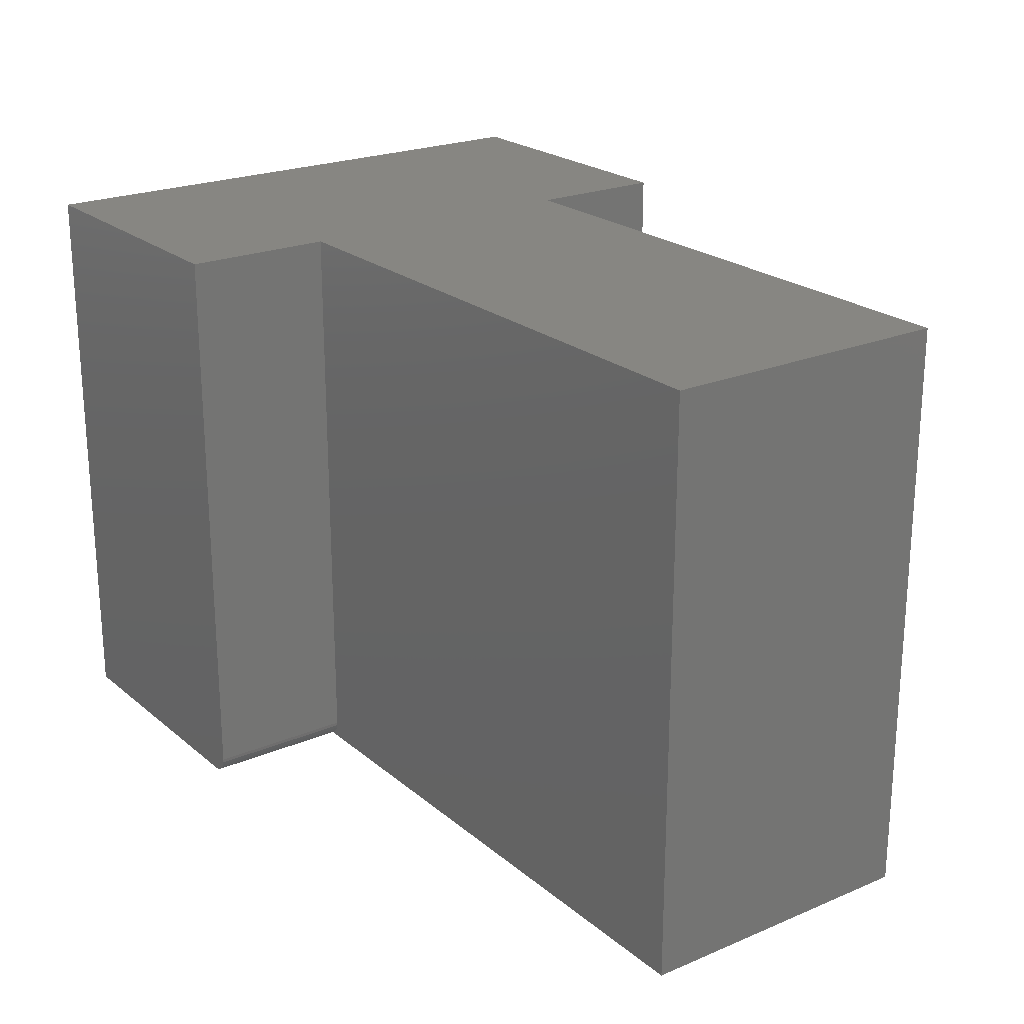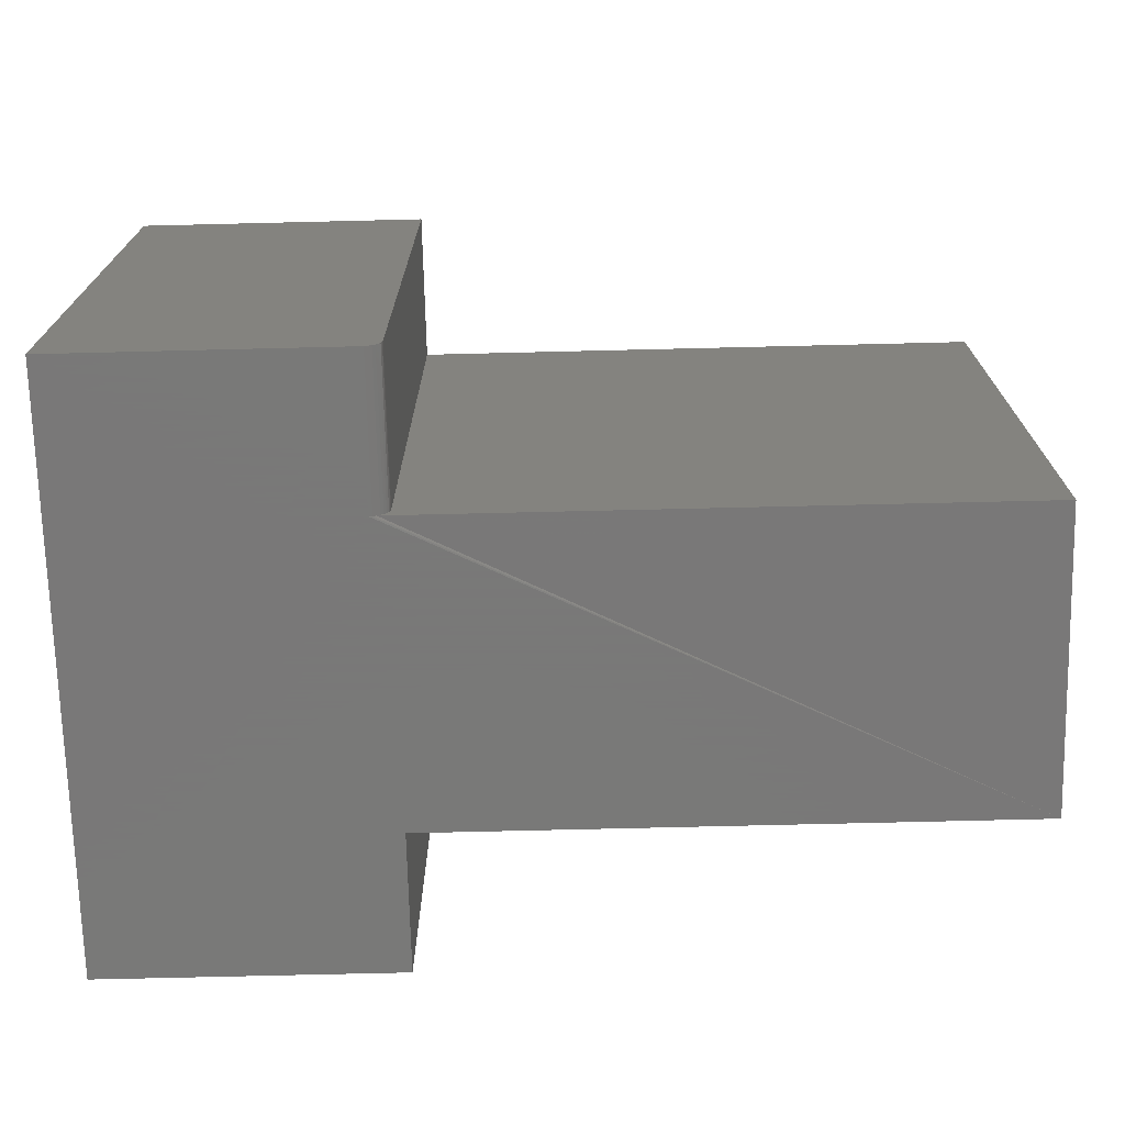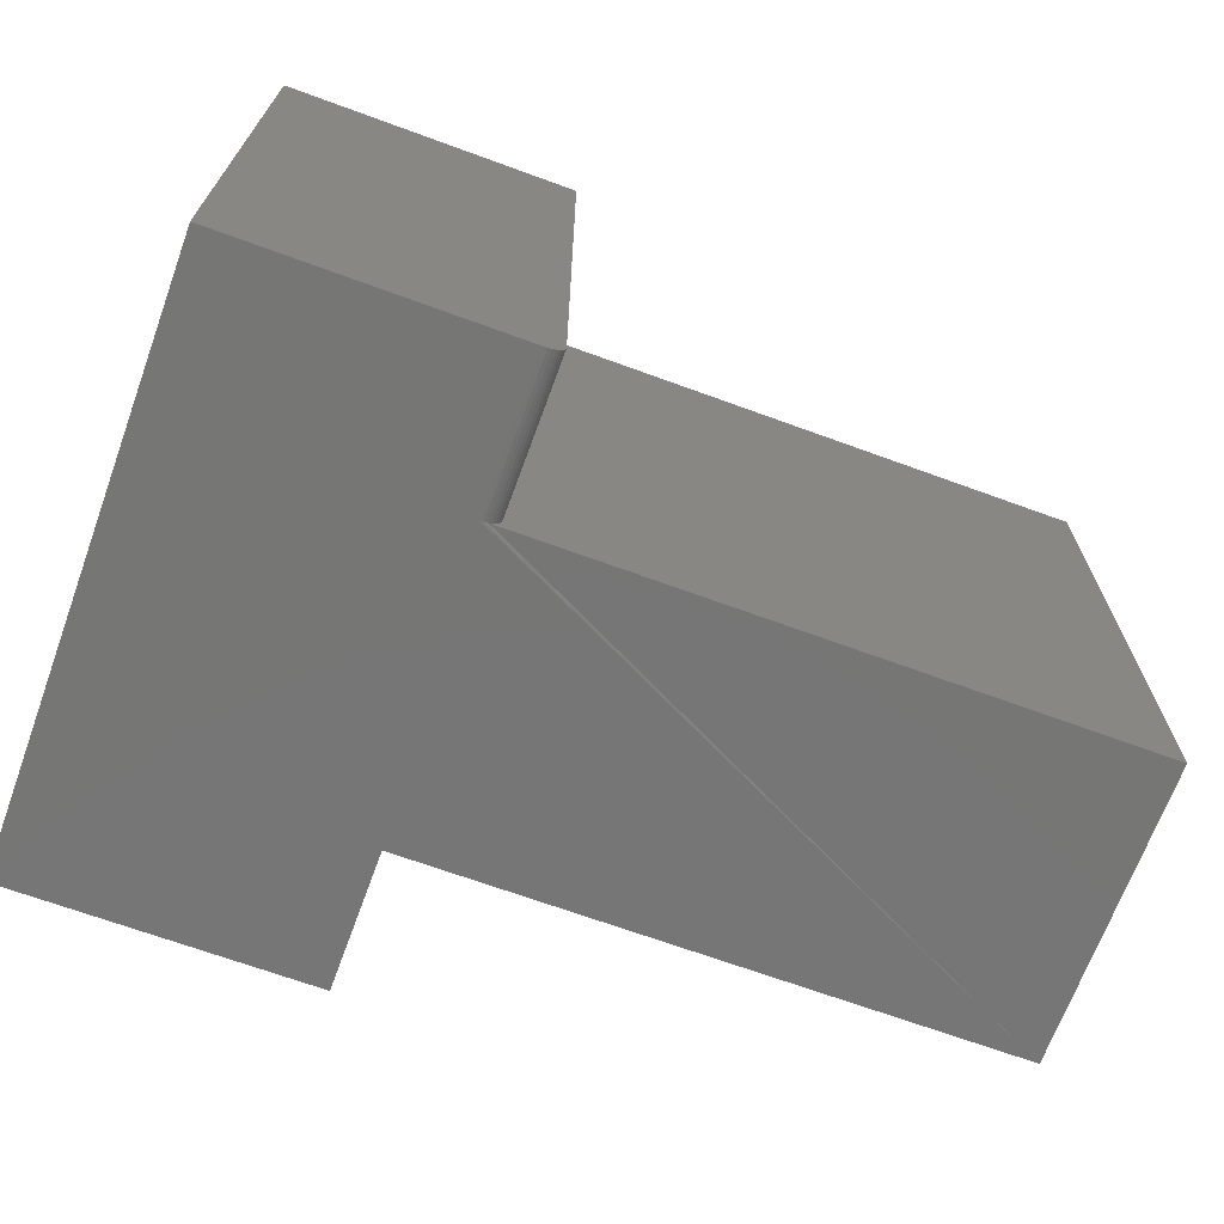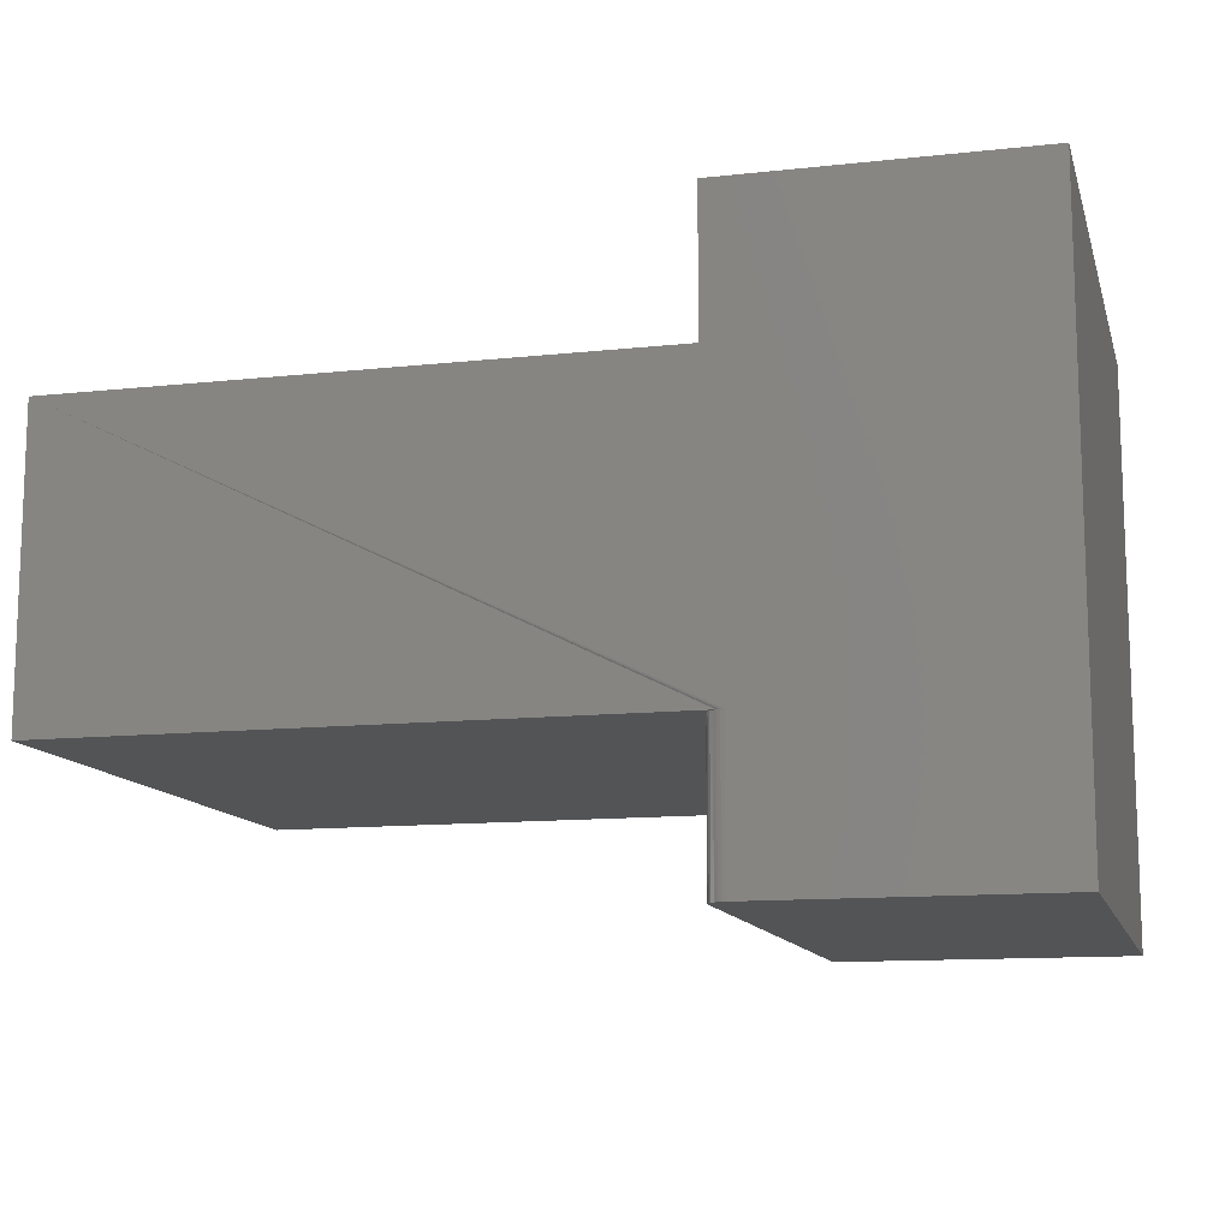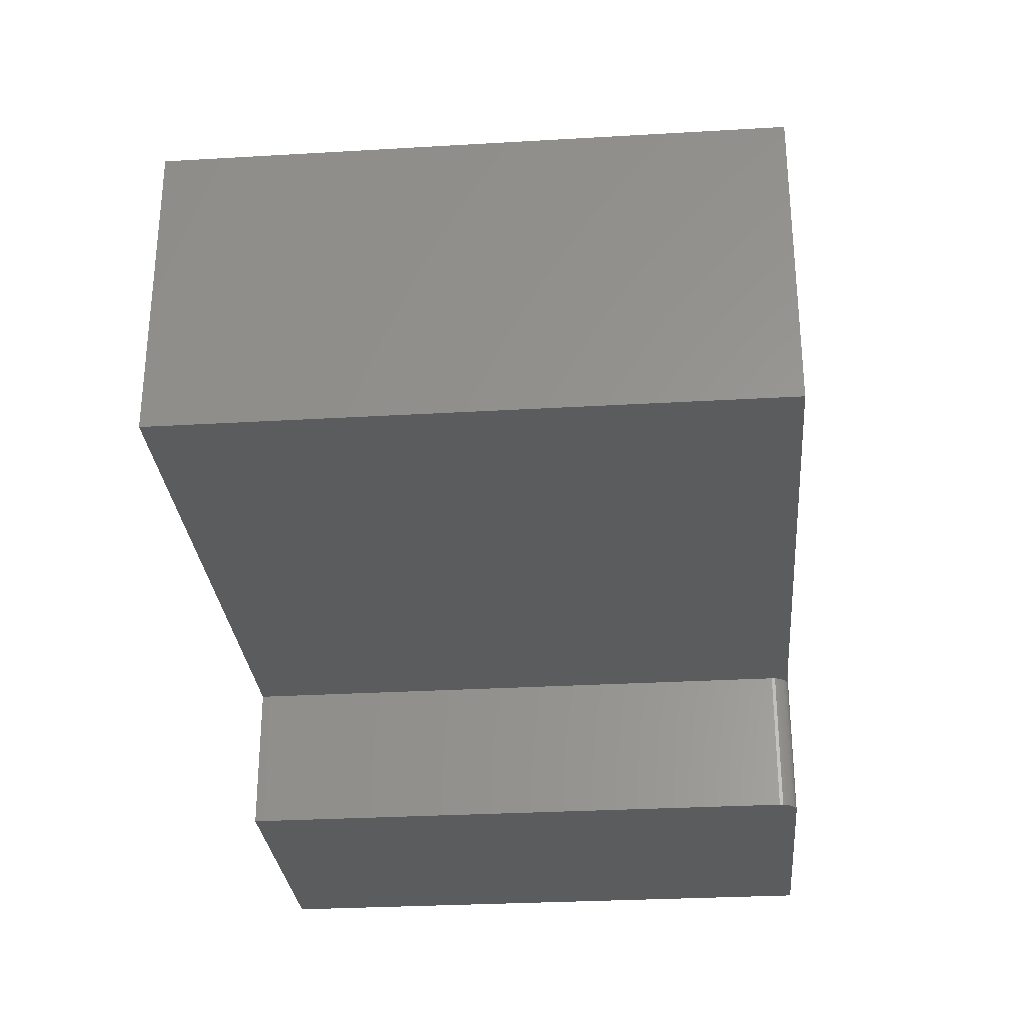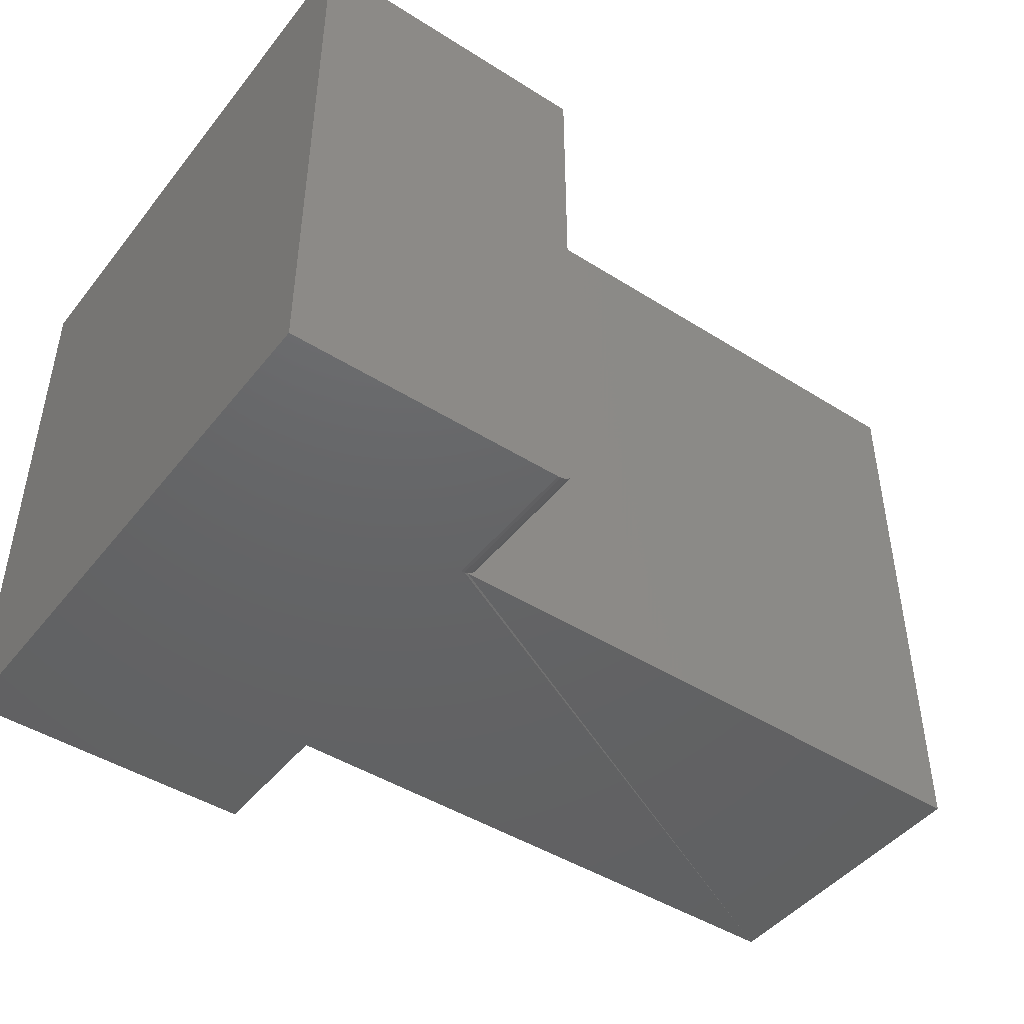
<metadata>
{"format":"stl","ext":"stl","renderer":"f3d","projection":"perspective","resolution":1024,"background":"white","views":[{"elev":22.5,"azim":54.1,"up":"+Z"},{"elev":-71.5,"azim":1.4,"up":"+Z"},{"elev":-68.7,"azim":-20.1,"up":"+Z"},{"elev":-12.2,"azim":-165.6,"up":"+Y"},{"elev":-29.1,"azim":95.0,"up":"+Y"},{"elev":-45.6,"azim":-36.0,"up":"+Z"}]}
</metadata>
<code>
# stl→obj: 32 verts, 60 faces
v 0.75 0.1263 0
v 0.75 0.1263 -0.5
v 0.75 0.3789 0
v 0.75 0.3789 -0.5
v 0.2526 0.3789 -0.5
v 0.237 0.1263 -0.5
v 0 0.4974 -0.5
v 0.2526 0.4974 -0.5
v 0.243 0.1263 -0.4988
v 0.2401 0.1263 -0.4997
v 0 0 -0.5
v 0.237 0 -0.5
v 0.2526 0 0
v 0.2526 0 -0.4844
v 0.2526 0.1263 0
v 0.2526 0.1263 -0.4844
v 0 0 0
v 0.2481 0 -0.4954
v 0.2401 0 -0.4997
v 0.243 0 -0.4988
v 0.2457 0 -0.4974
v 0.25 0 -0.4931
v 0.2514 0 -0.4904
v 0.2523 0 -0.4874
v 0.2523 0.1263 -0.4874
v 0.2514 0.1263 -0.4904
v 0.25 0.1263 -0.4931
v 0.2481 0.1263 -0.4954
v 0.2457 0.1263 -0.4974
v 0.2526 0.4974 0
v 0 0.4974 0
v 0.2526 0.3789 0
f 1 2 3
f 3 2 4
f 5 4 6
f 5 6 7
f 5 7 8
f 4 2 9
f 4 9 10
f 4 10 6
f 11 7 12
f 12 7 6
f 13 14 15
f 15 14 16
f 13 17 14
f 18 12 19
f 18 19 20
f 18 20 21
f 11 12 18
f 11 18 22
f 11 22 23
f 11 23 24
f 11 24 14
f 11 14 17
f 2 1 15
f 2 15 16
f 2 16 25
f 2 25 26
f 2 26 27
f 2 27 28
f 2 28 29
f 2 29 9
f 30 8 31
f 31 8 7
f 12 6 19
f 19 6 10
f 19 10 20
f 20 10 9
f 20 9 21
f 21 9 29
f 21 29 18
f 18 29 28
f 18 28 22
f 22 28 27
f 22 27 23
f 23 27 26
f 23 26 24
f 24 26 25
f 24 25 14
f 14 25 16
f 32 30 31
f 32 31 15
f 32 15 1
f 32 1 3
f 17 13 31
f 31 13 15
f 31 7 17
f 17 7 11
f 32 5 30
f 30 5 8
f 3 4 32
f 32 4 5

</code>
